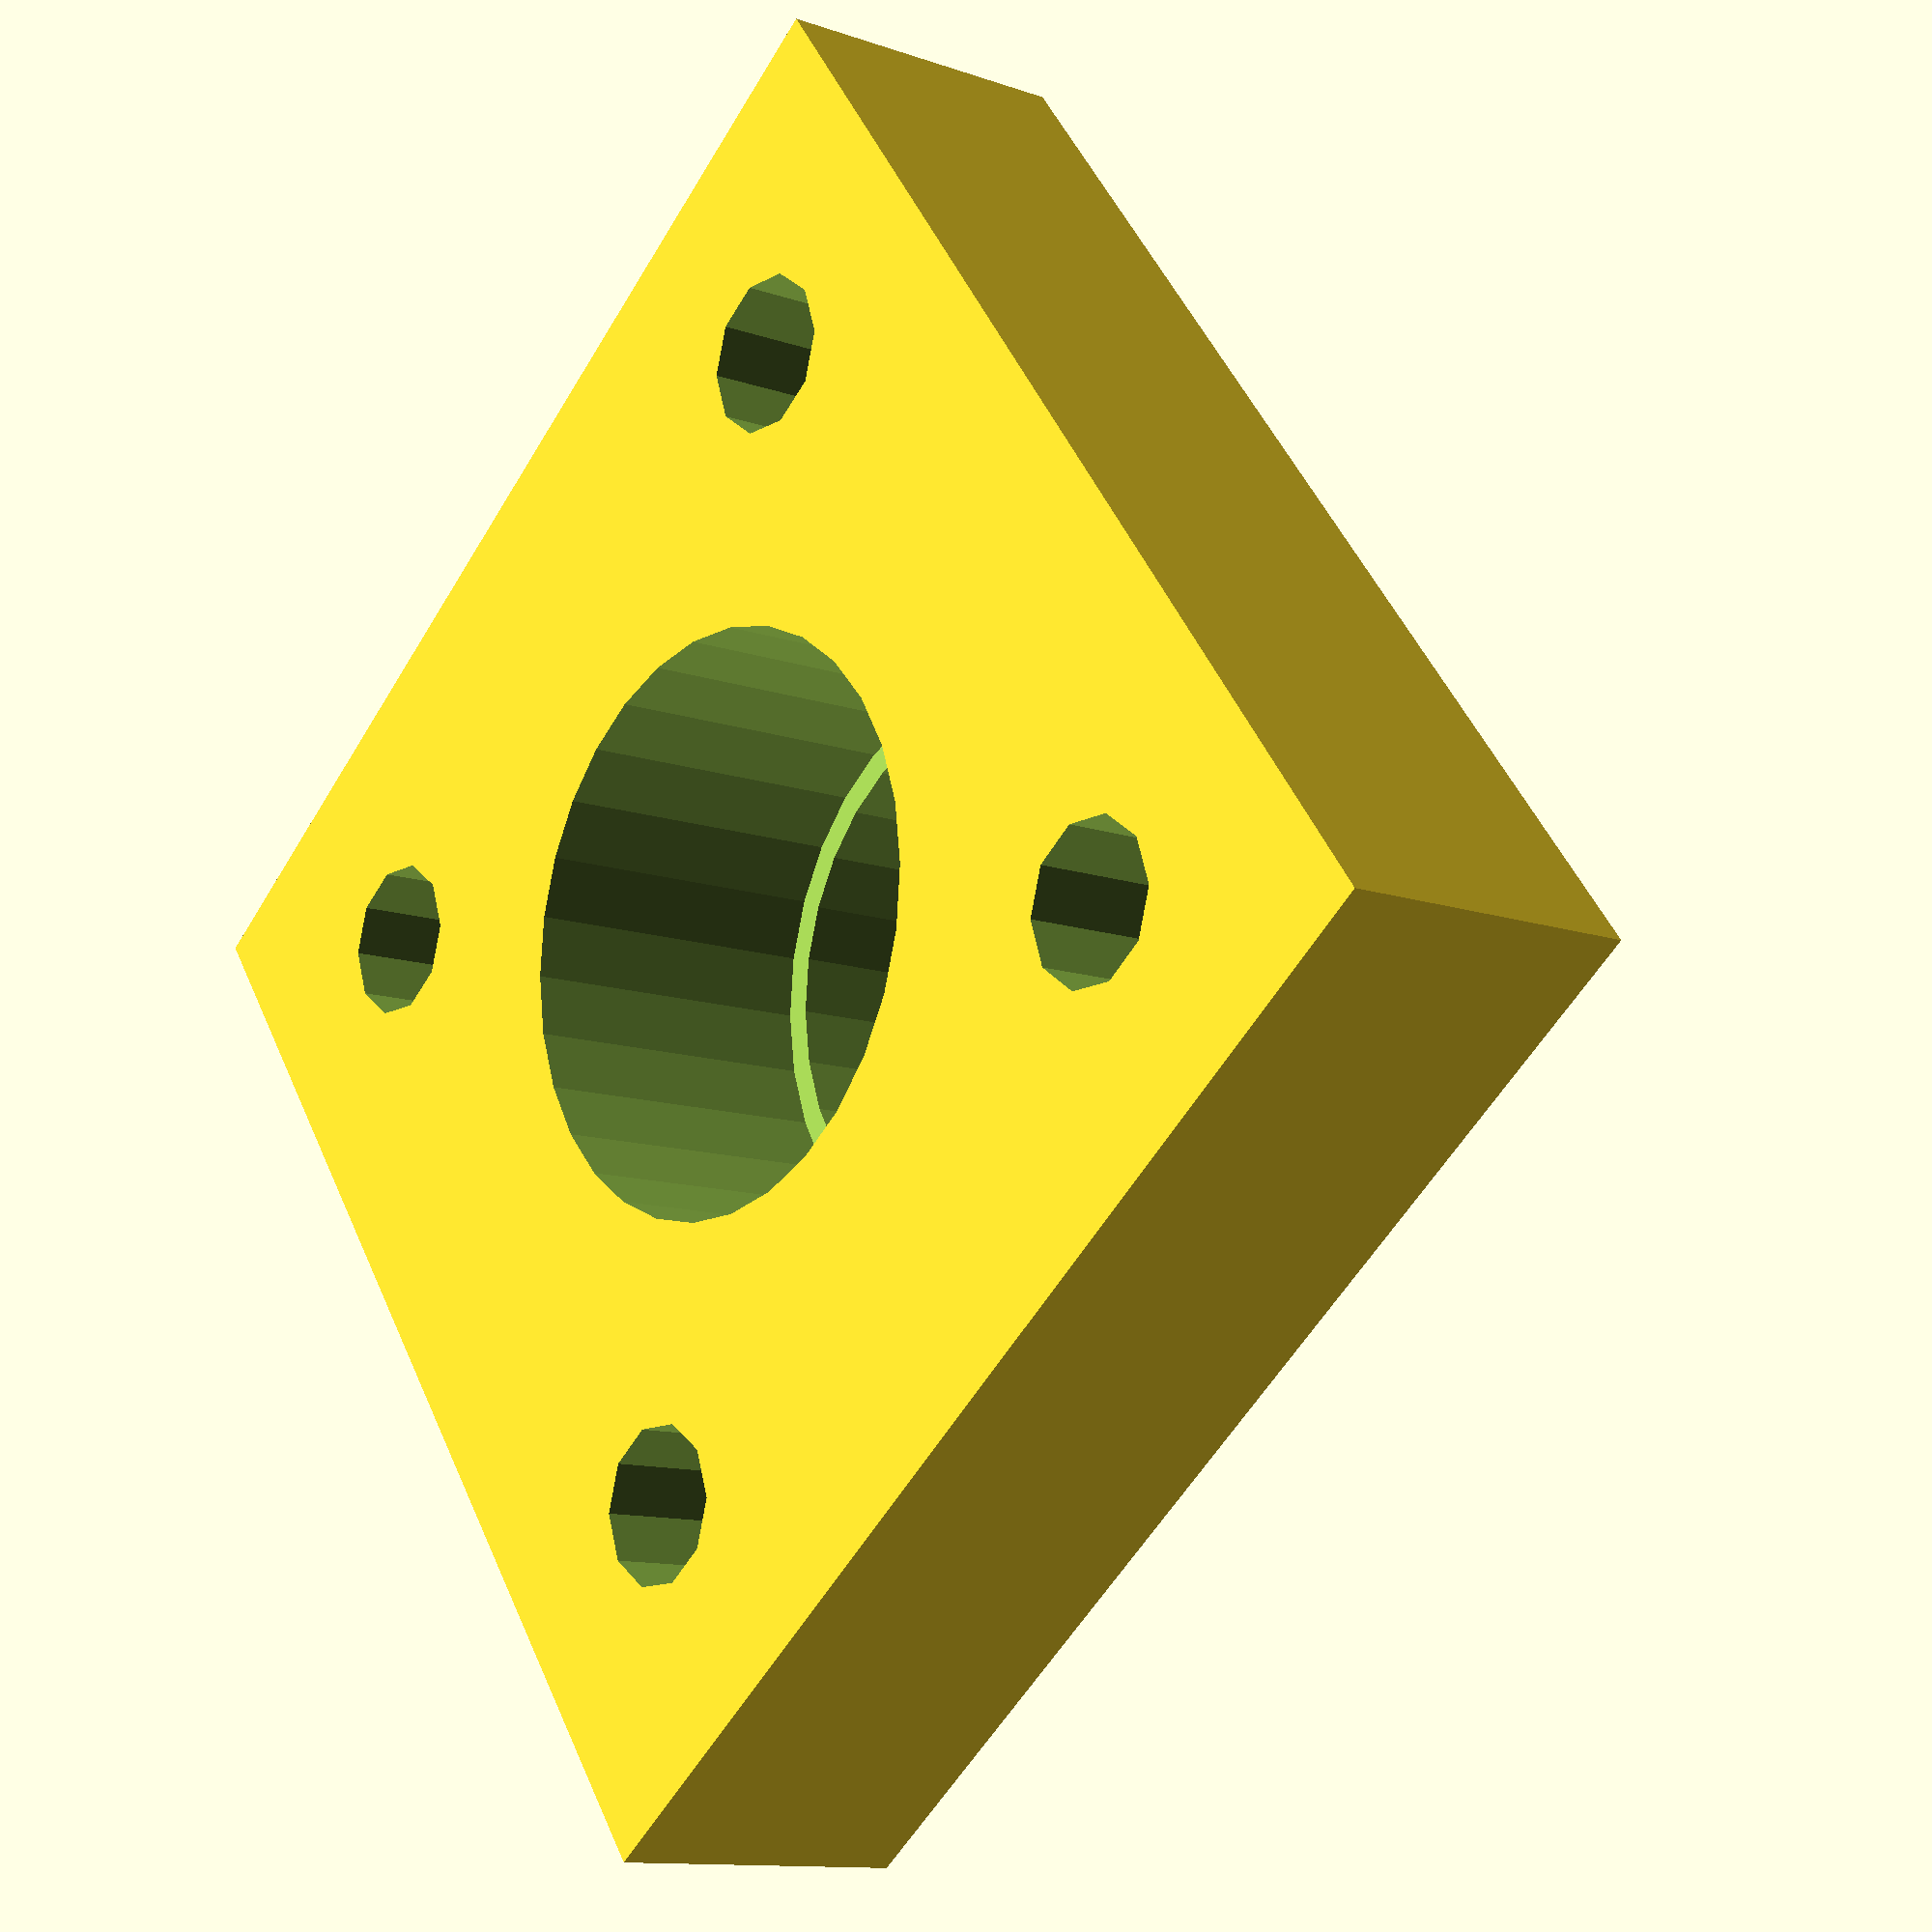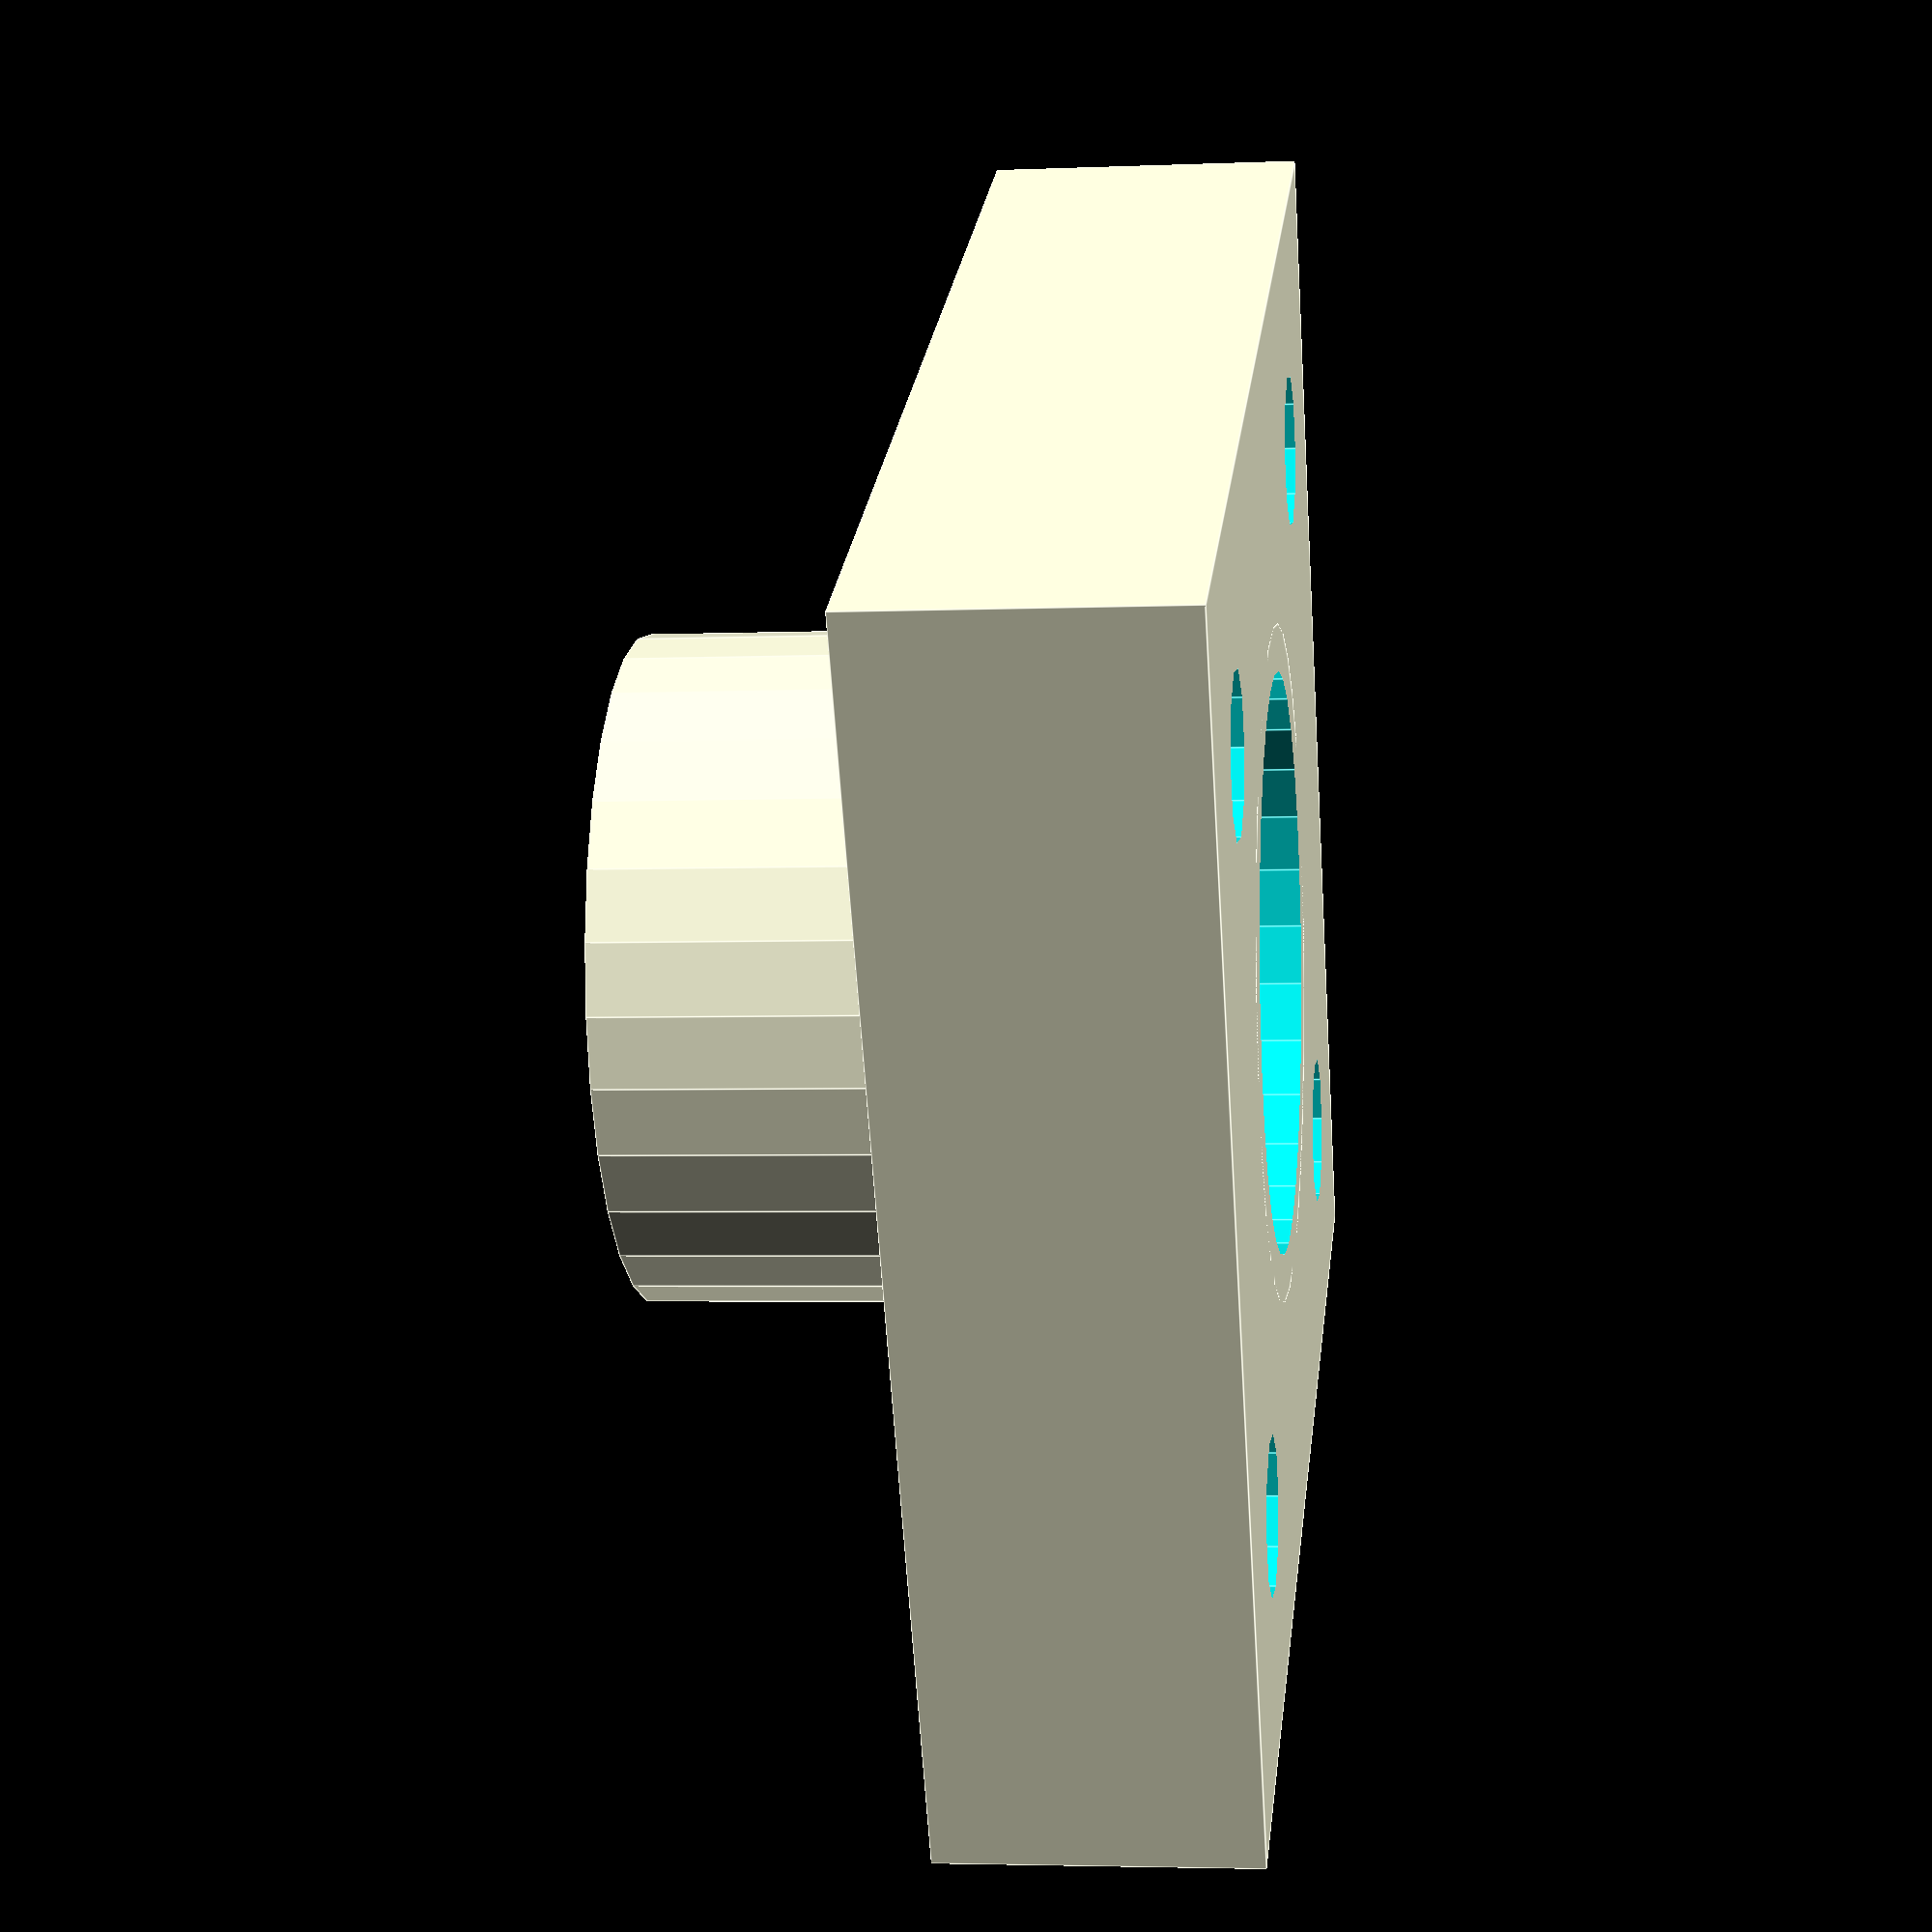
<openscad>
module part() {
	difference() {
		union() {
			translate([0,0,-12]) cylinder(r=12.8, h=24);
			translate([-24,-24,0]) cube([48,48,12]);
		}
		cylinder(r=11, h=13);
		translate([0,0,-13]) cylinder(r=10, h=14);
		translate([15,15,-13]) cylinder(r=3, h=26);
		translate([15,-15,-13]) cylinder(r=3, h=26);
		translate([-15,15,-13]) cylinder(r=3, h=26);
		translate([-15,-15,-13]) cylinder(r=3, h=26);
	}
}

rotate(180,[1,0,0]) part();
</openscad>
<views>
elev=192.0 azim=217.1 roll=309.4 proj=p view=wireframe
elev=183.5 azim=299.3 roll=82.2 proj=p view=edges
</views>
